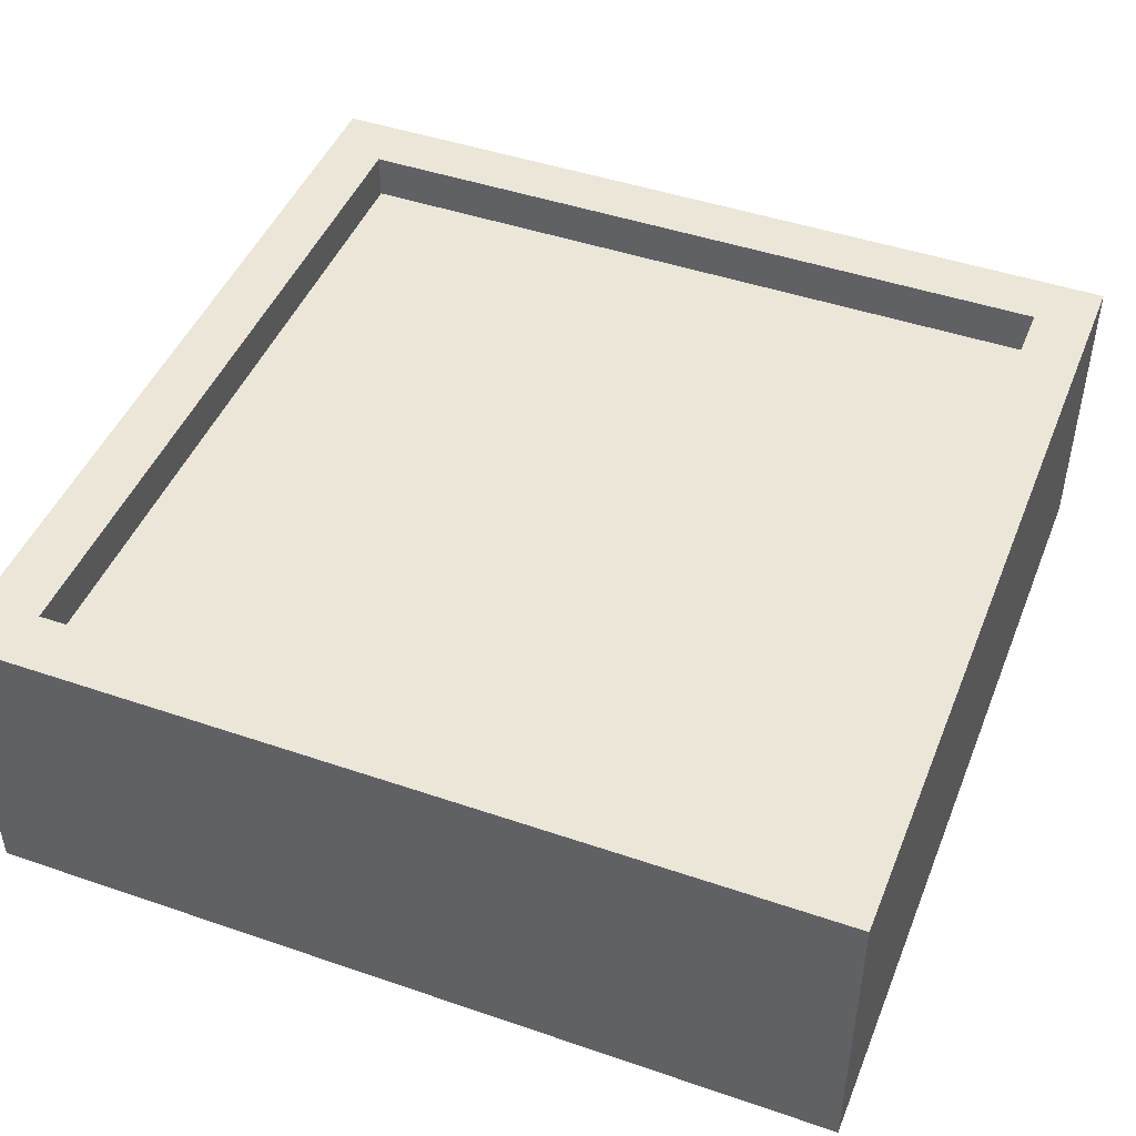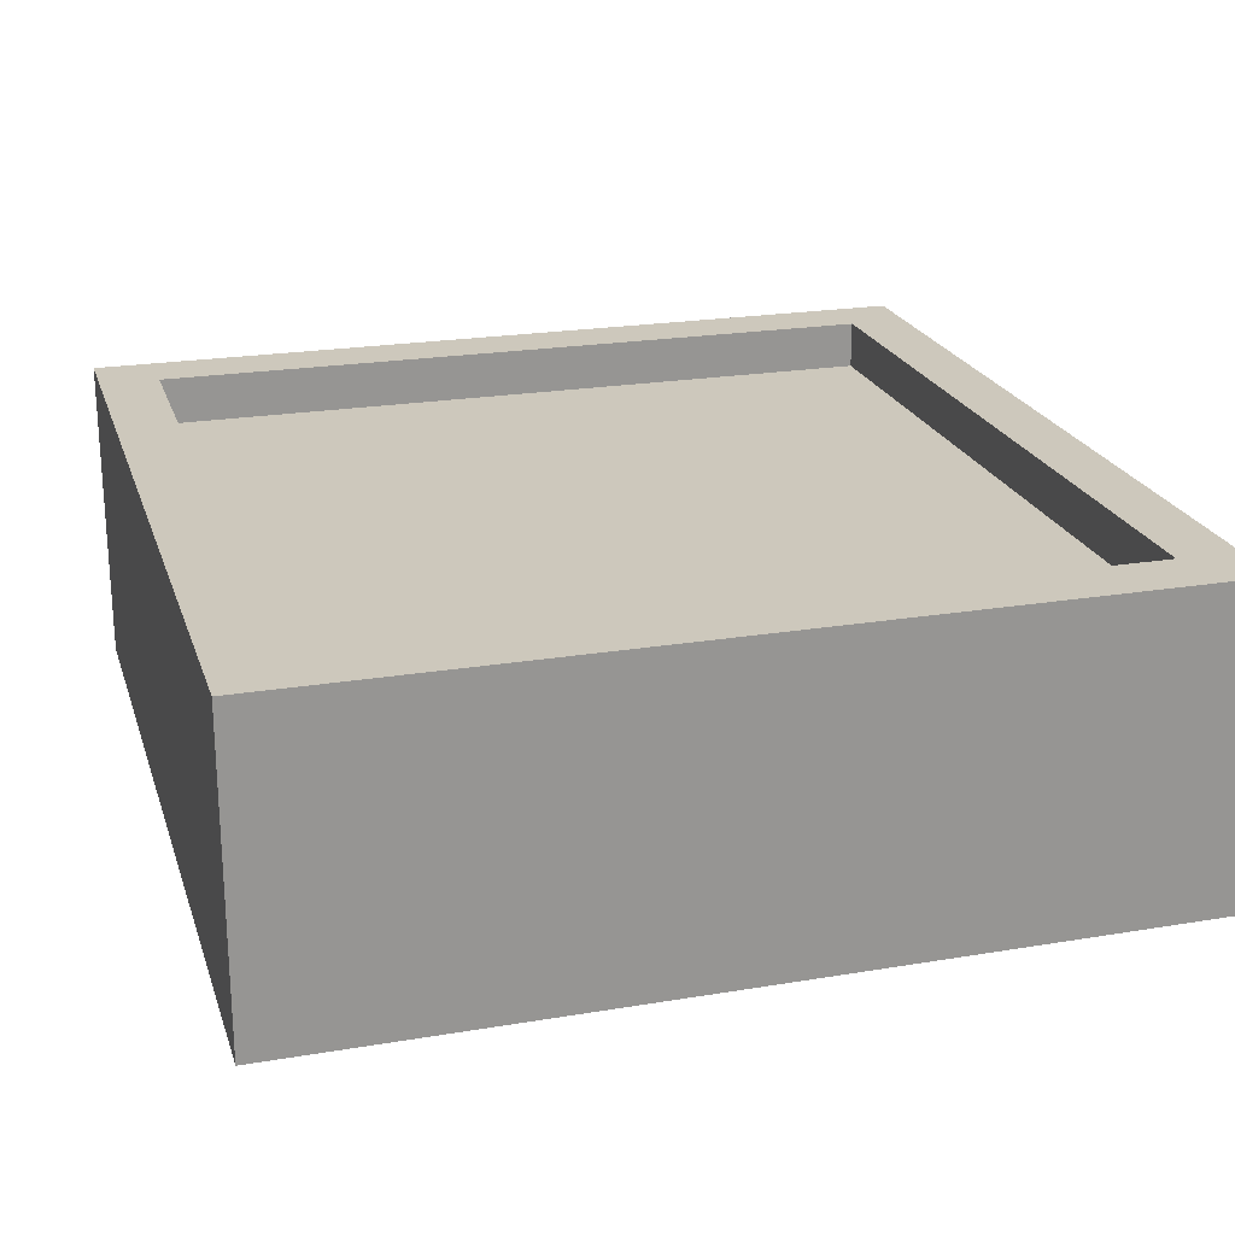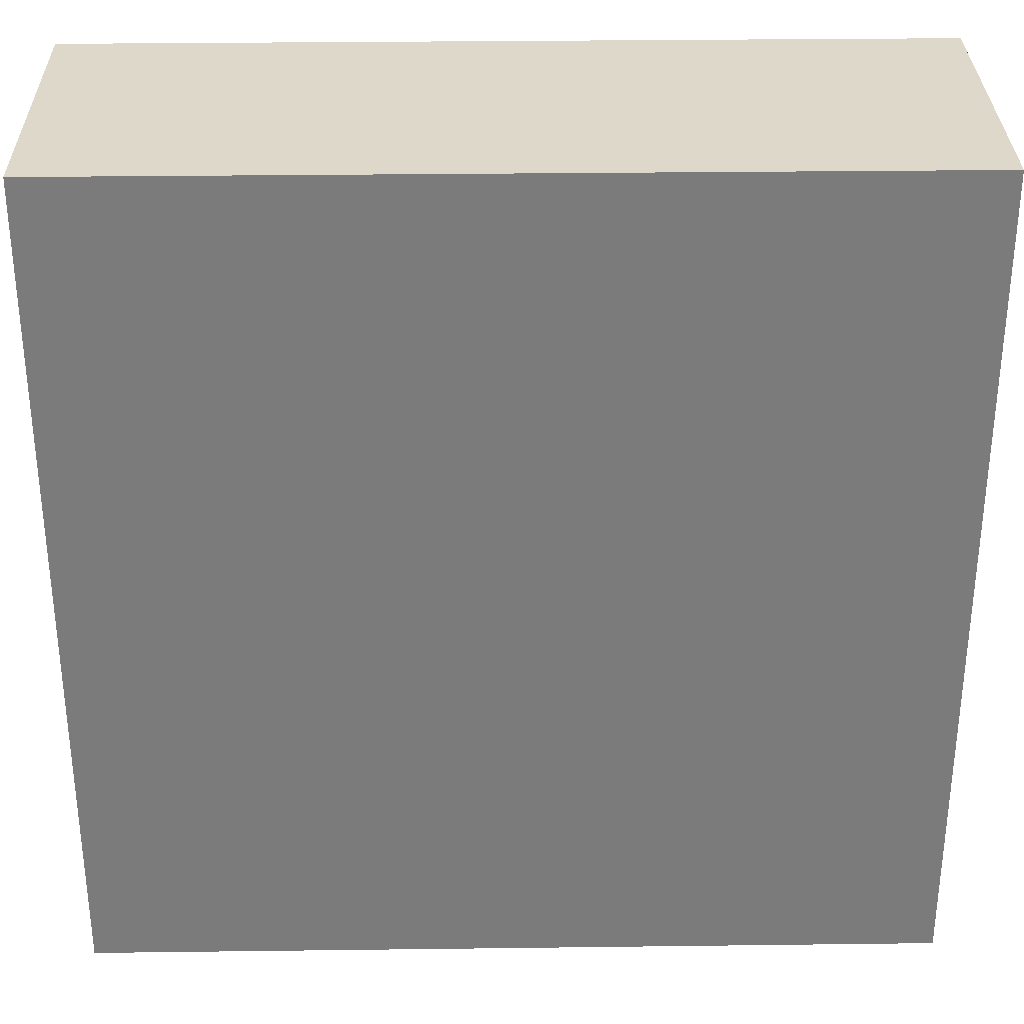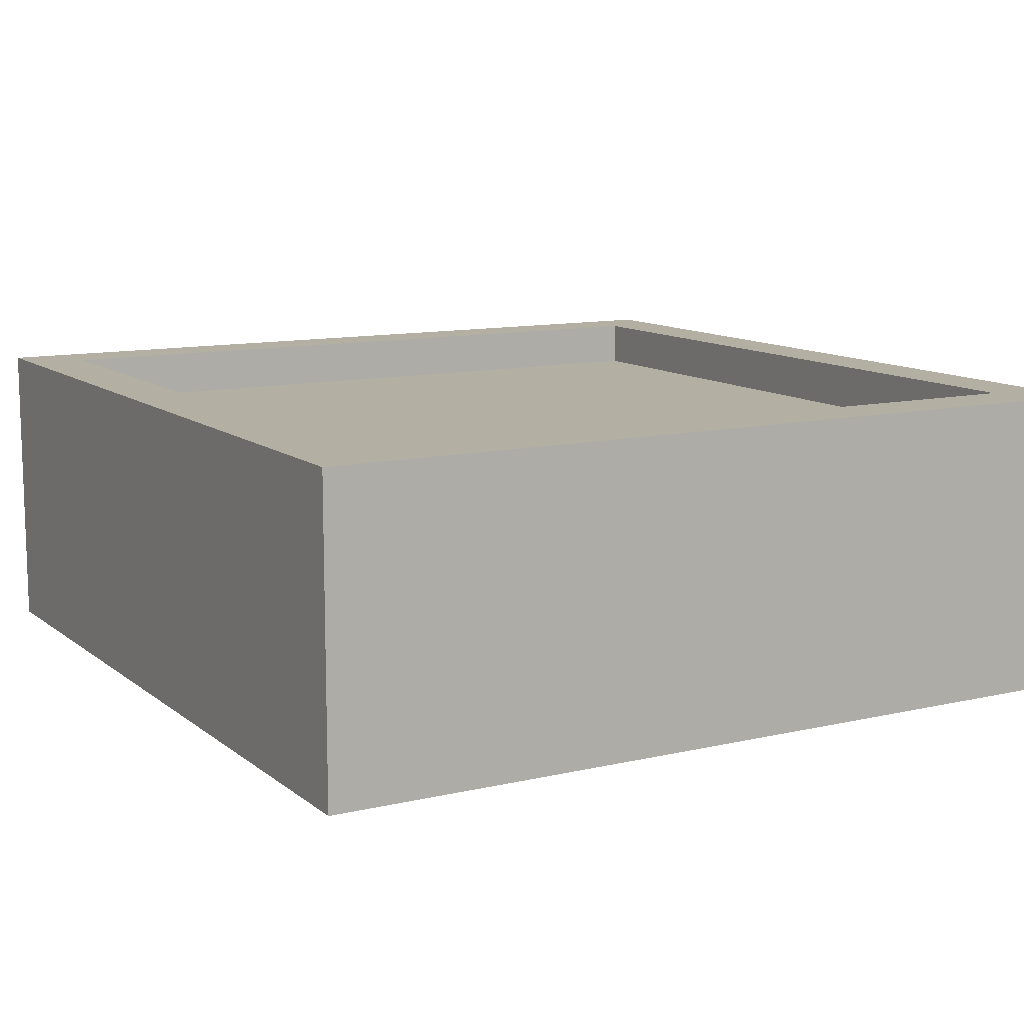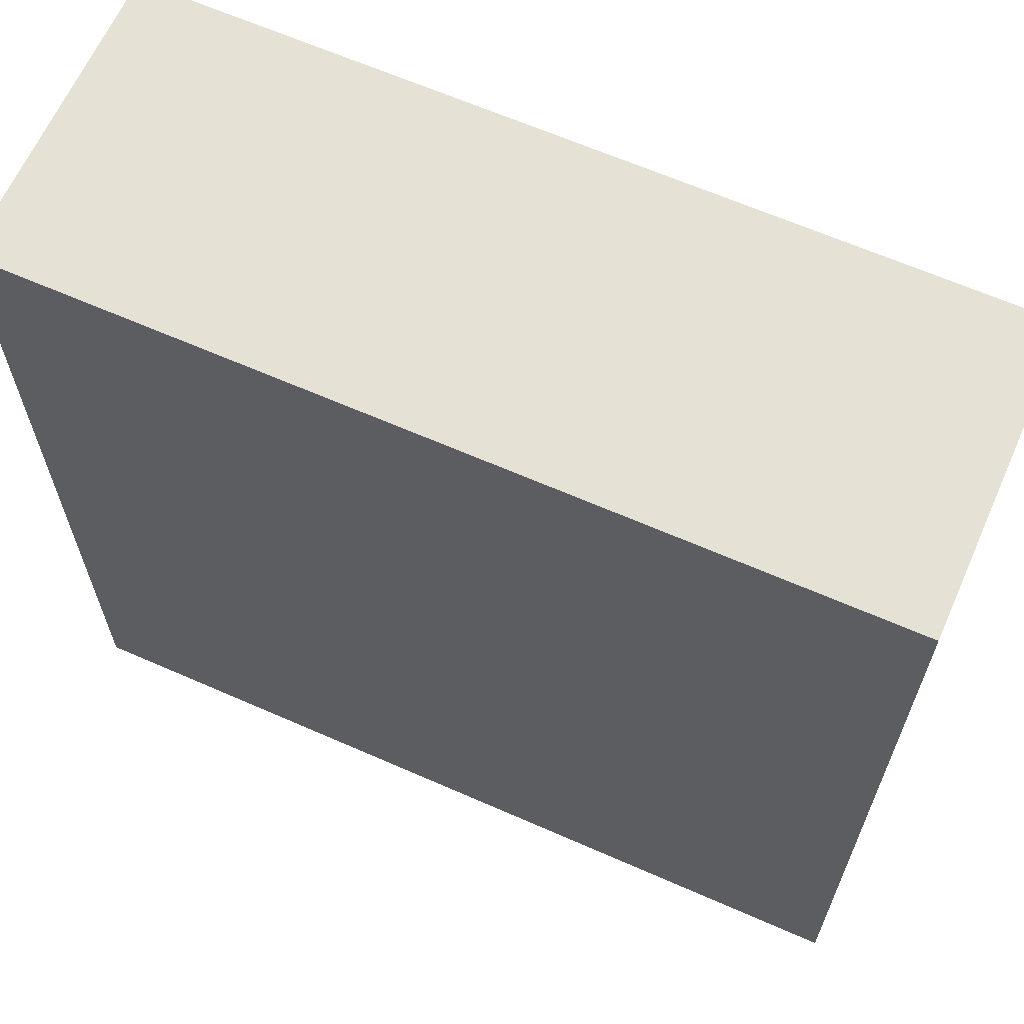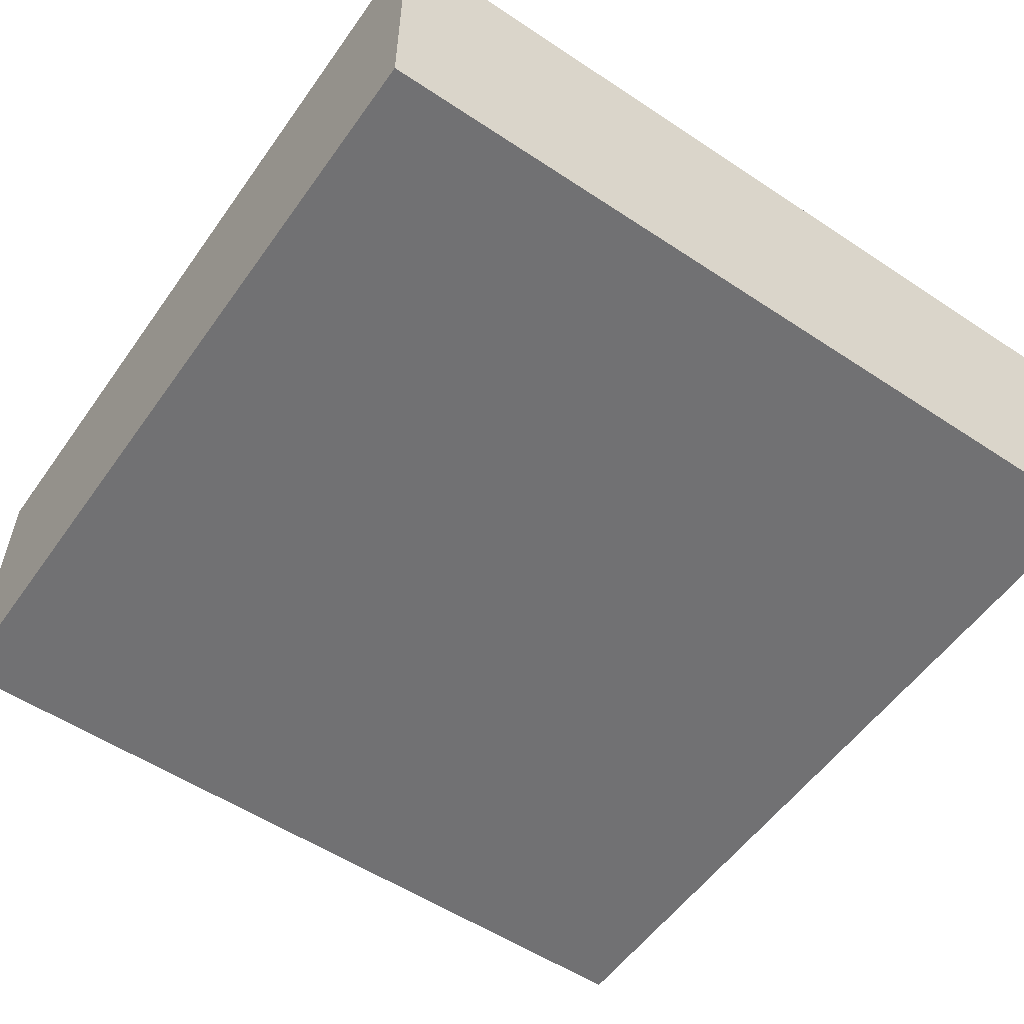
<metadata>
{"format":"obj","ext":"obj","renderer":"f3d","projection":"perspective","resolution":1024,"background":"white","views":[{"elev":46.1,"azim":111.4,"up":"+Y"},{"elev":22.1,"azim":163.8,"up":"+Y"},{"elev":31.6,"azim":-1.0,"up":"+Z"},{"elev":11.2,"azim":60.3,"up":"+Y"},{"elev":64.5,"azim":23.9,"up":"+Z"},{"elev":-55.3,"azim":145.1,"up":"+Y"}]}
</metadata>
<code>
v -0.3426 -0.1756 -0.3426
v 0.3426 -0.1756 0.3426
v -0.3426 -0.1756 0.3426
v 0.3426 -0.1756 -0.3426
v -0.3426 0.07104 0.3426
v 0.2955 0.07104 0.2955
v 0.3426 0.07104 0.3426
v -0.3426 0.07104 -0.3426
v -0.2955 0.07104 0.2955
v 0.3426 0.07104 -0.3426
v -0.2955 0.07104 -0.2955
v 0.2955 0.07104 -0.2955
v -0.2955 0.03357 0.2955
v 0.2955 0.03357 -0.2955
v 0.2955 0.03357 0.2955
v -0.2955 0.03357 -0.2955
g mesh1_mesh1-geometry
f 1 2 3
f 2 1 4
f 5 6 7
f 8 9 5
f 10 11 8
f 10 7 6
f 6 5 9
f 11 9 8
f 11 10 12
f 12 10 6
f 9 13 6
f 9 11 13
f 12 14 11
f 12 6 14
f 15 6 13
f 16 13 11
f 16 11 14
f 15 14 6
g mesh1_mesh1-geometry
f 3 2 1
f 4 1 2
f 2 5 3
f 3 5 2
f 5 1 3
f 3 1 5
f 1 10 4
f 4 10 1
f 10 2 4
f 4 2 10
f 5 2 7
f 7 2 5
f 1 5 8
f 8 5 1
f 10 1 8
f 8 1 10
f 2 10 7
f 7 10 2
f 7 6 5
f 5 9 8
f 8 11 10
f 6 7 10
f 9 5 6
f 8 9 11
f 12 10 11
f 6 10 12
f 6 13 9
f 13 11 9
f 11 14 12
f 14 6 12
f 13 6 15
f 11 13 16
f 14 11 16
f 6 14 15
g mesh1_mesh1-geometry
f 14 13 15
f 15 13 14
f 13 14 16
f 16 14 13

</code>
